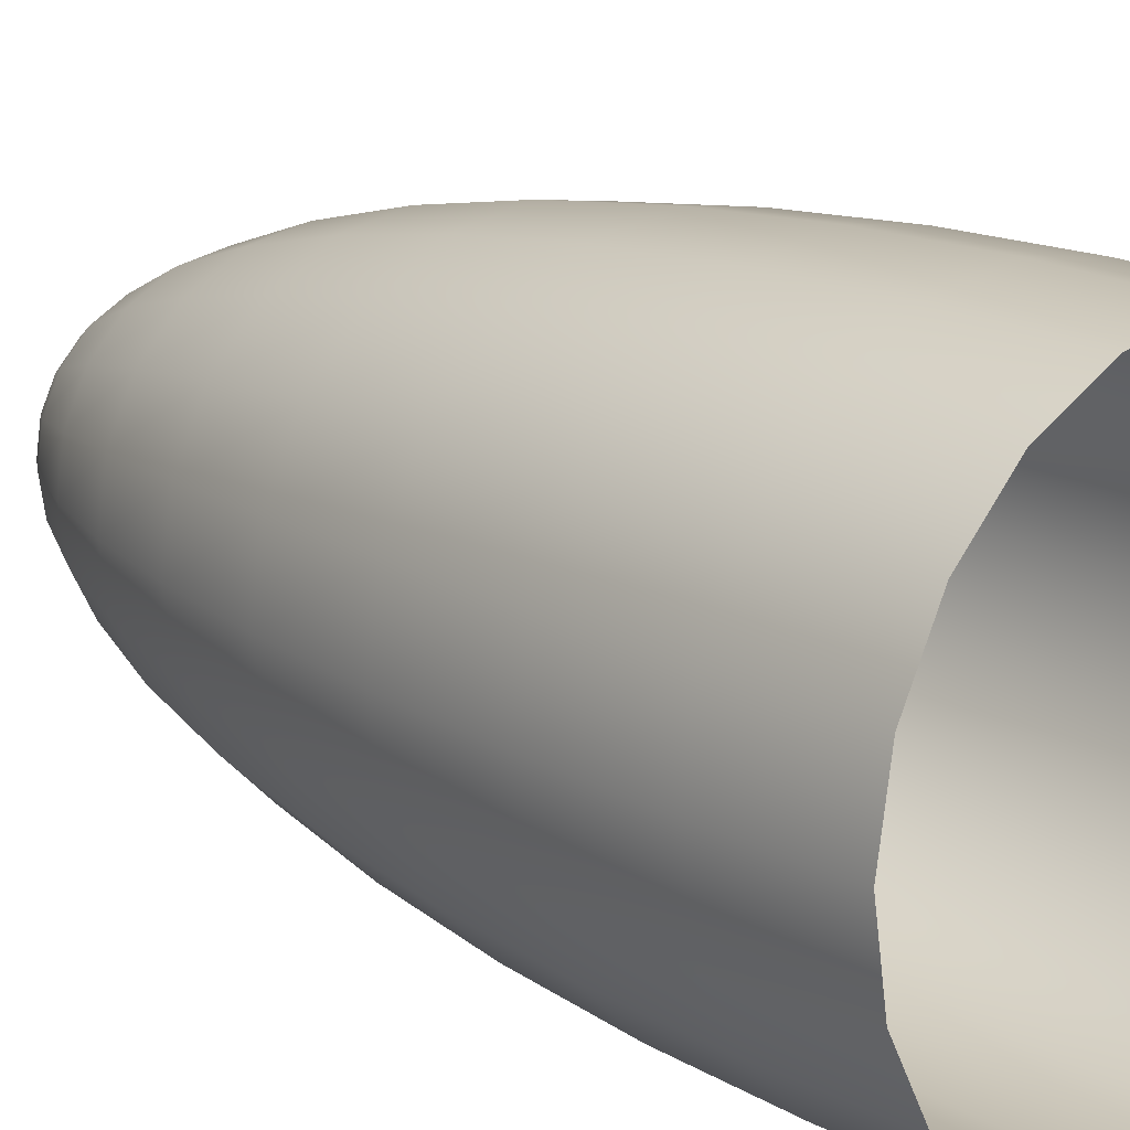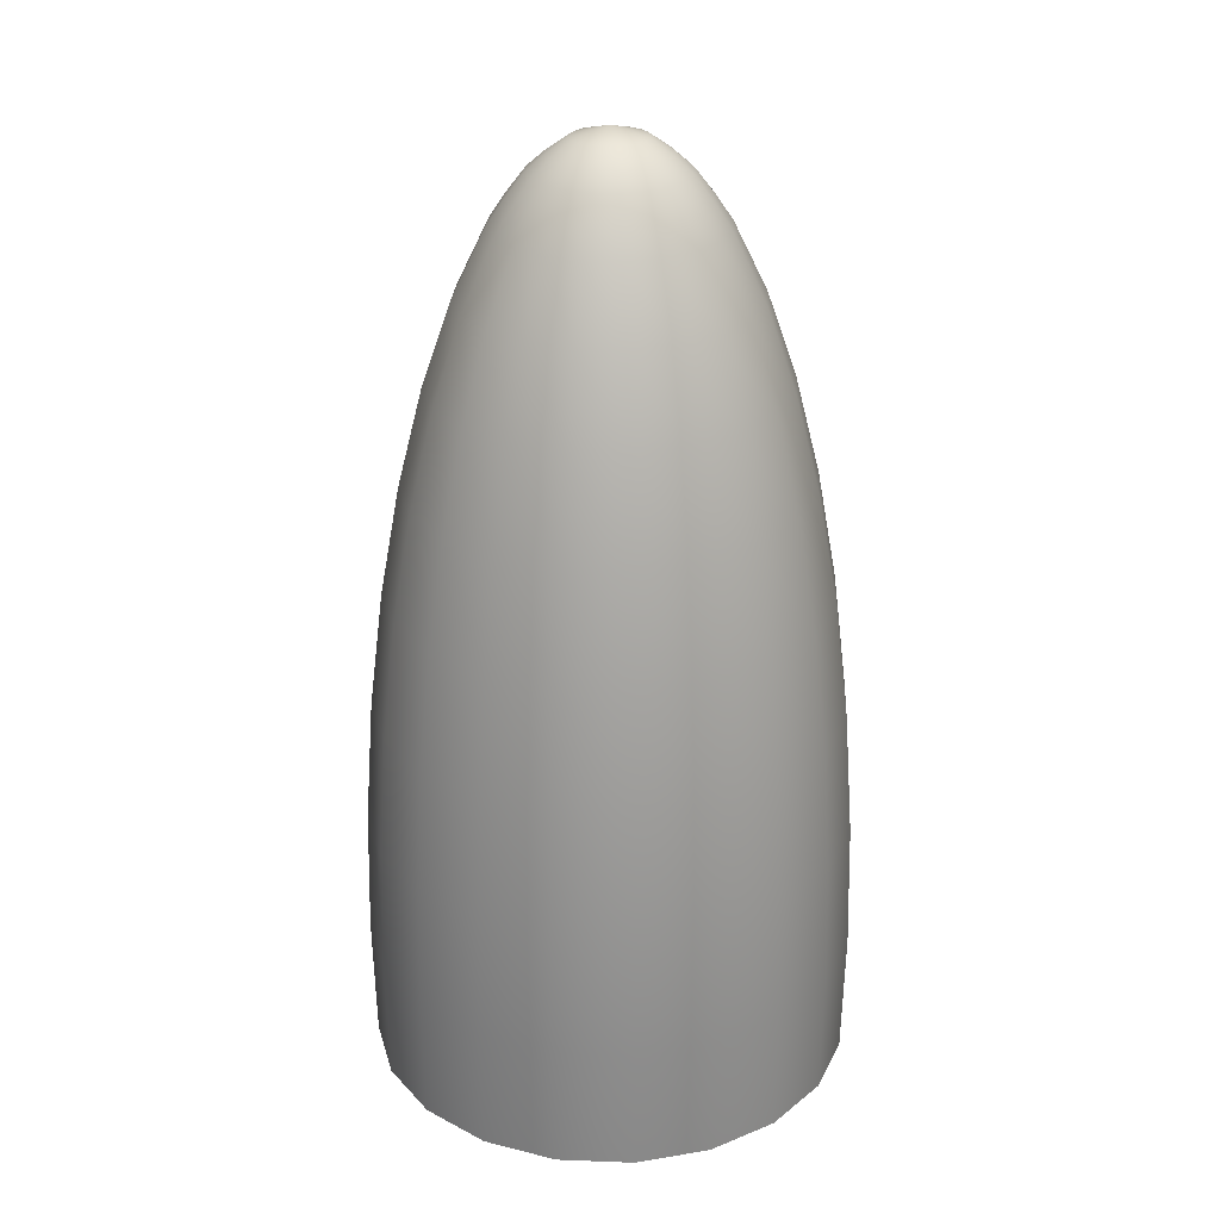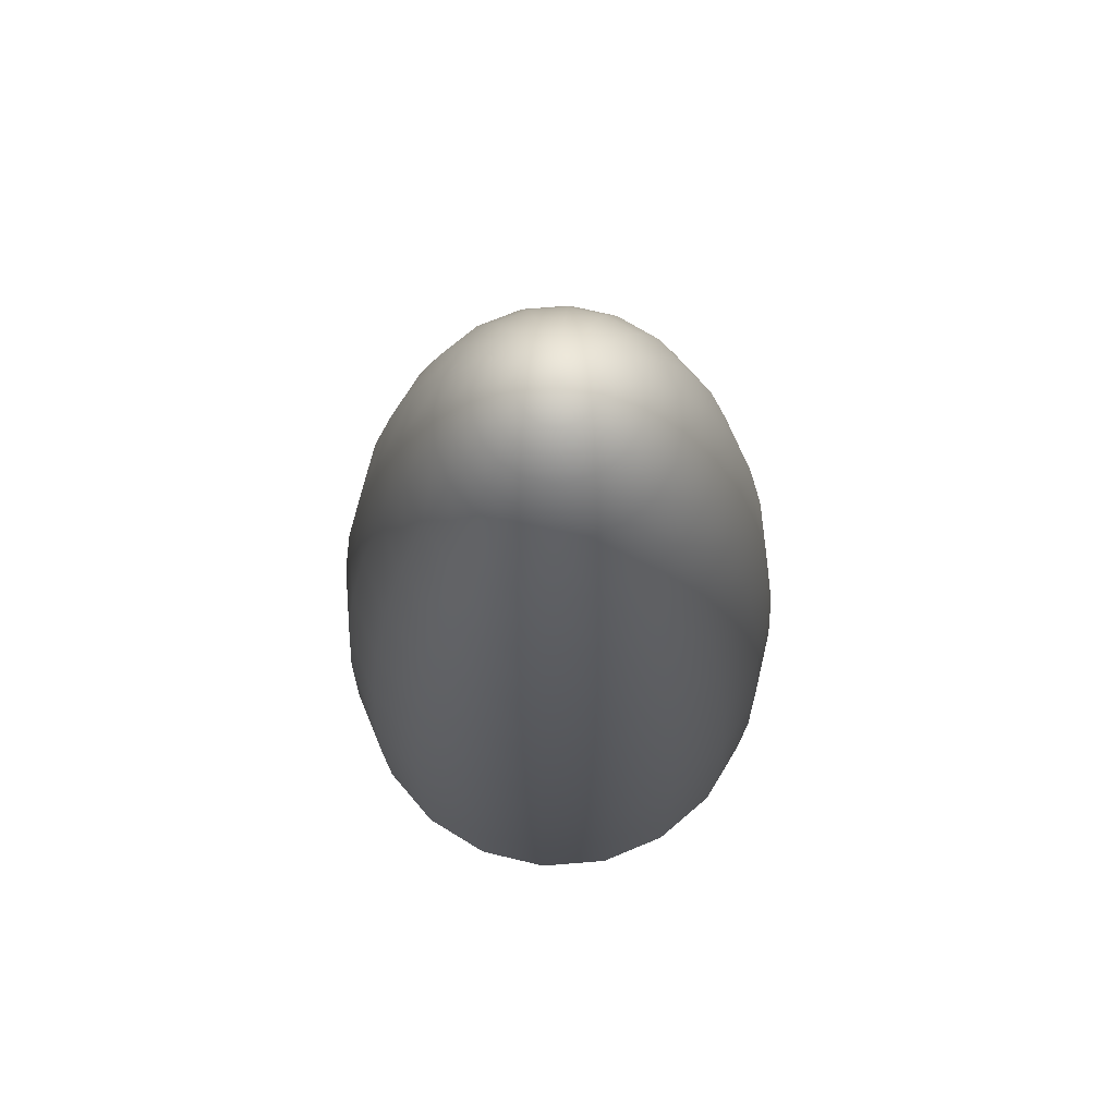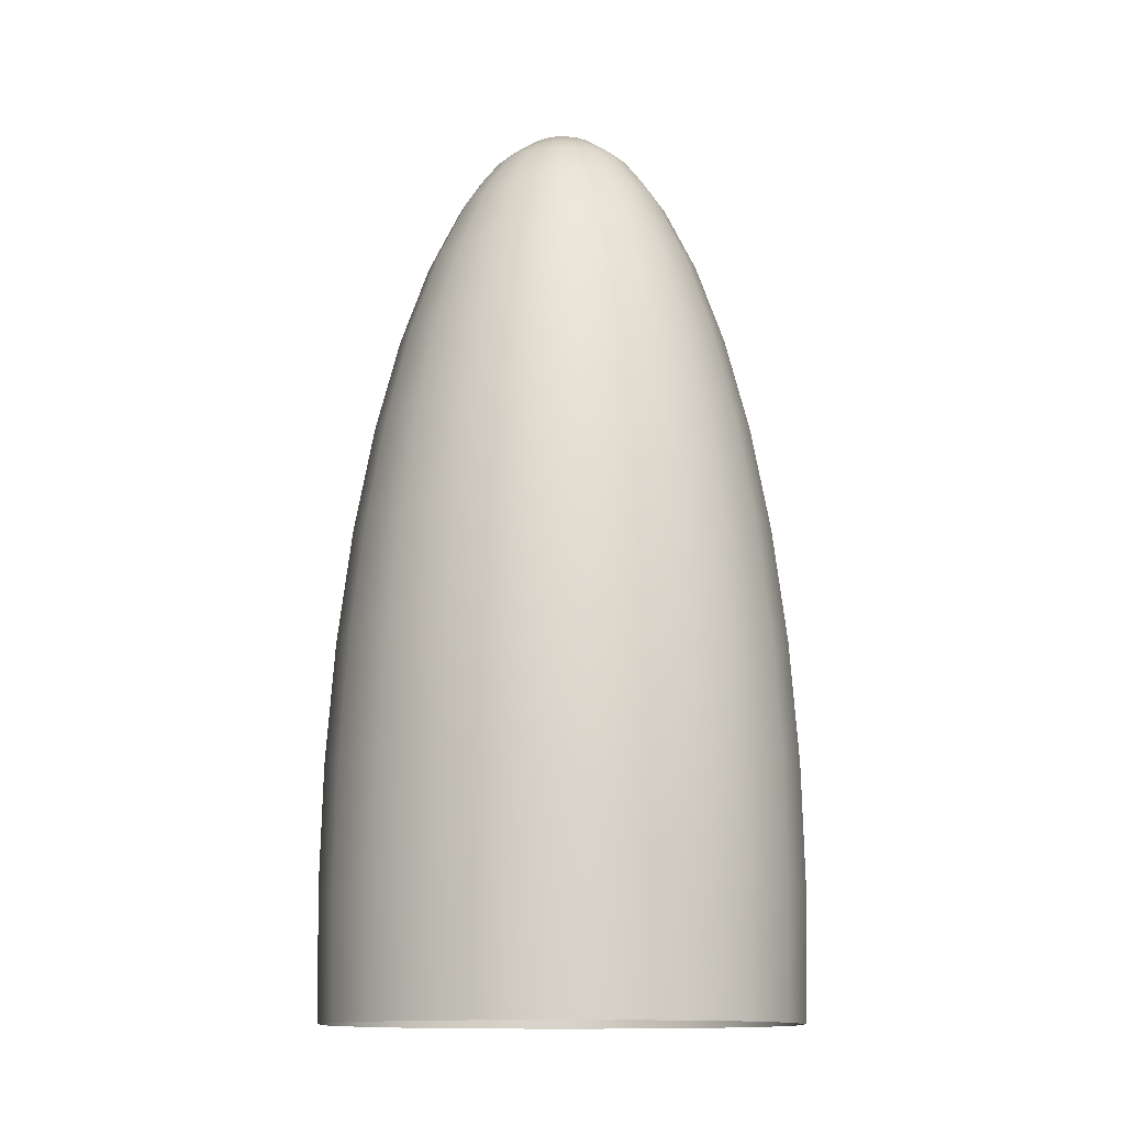
<metadata>
{"format":"obj","ext":"obj","renderer":"f3d","projection":"perspective","resolution":1024,"background":"white","views":[{"elev":17.3,"azim":137.0,"up":"+Y"},{"elev":26.0,"azim":174.4,"up":"+Z"},{"elev":71.7,"azim":94.4,"up":"+Z"},{"elev":-13.1,"azim":-169.9,"up":"+Z"}]}
</metadata>
<code>
g Bullet
v 0 0.2963 -1.156
v 0.09156 0.2818 -1.156
v 0.09271 0.2853 -1
v 0 0.3 -1
v 0.09156 0.2818 -0.8436
v -3.288e-08 0.2963 -0.8436
v 0.08817 0.2714 -0.691
v 0 0.2853 -0.691
v 0.0826 0.2542 -0.546
v 0 0.2673 -0.546
v 0.075 0.2308 -0.4122
v -1.499e-08 0.2427 -0.4122
v 0.06555 0.2017 -0.2929
v -1.584e-09 0.2121 -0.2929
v 0.05449 0.1677 -0.191
v -1.499e-08 0.1763 -0.191
v 0.04209 0.1295 -0.109
v -2.394e-08 0.1362 -0.109
v 0.1247 0.1716 -0.2929
v 0.1427 0.1964 -0.4122
v 0.1571 0.2163 -0.546
v 0.1677 0.2308 -0.691
v 0.1742 0.2397 -0.8436
v 0.1763 0.2427 -1
v 0.1742 0.2397 -1.156
v 0.08005 0.1102 -0.109
v 0.1036 0.1427 -0.191
v 0.2397 0.1742 -0.8436
v 0.2427 0.1763 -1
v 0.2397 0.1742 -1.156
v 0.1102 0.08005 -0.109
v 0.1427 0.1036 -0.191
v 0.1716 0.1247 -0.2929
v 0.1964 0.1427 -0.4122
v 0.2163 0.1571 -0.546
v 0.2308 0.1677 -0.691
v 0.2017 0.06555 -0.2929
v 0.2308 0.075 -0.4122
v 0.2542 0.0826 -0.546
v 0.2714 0.08817 -0.691
v 0.2818 0.09156 -0.8436
v 0.2853 0.0927 -1
v 0.2818 0.09156 -1.156
v 0.2853 -3.058e-07 -0.691
v 0.2963 -2.88e-07 -0.8436
v 0.3 -2.969e-07 -1
v 0.2963 -2.969e-07 -1.156
v 0.2121 -2.924e-07 -0.2929
v 0.1763 -2.745e-07 -0.191
v 0.1677 0.05449 -0.191
v 0.1362 -2.701e-07 -0.109
v 0.1295 0.04209 -0.109
v 0.1677 -0.05449 -0.191
v 0.2017 -0.06555 -0.2929
v 0.2427 -2.611e-07 -0.4122
v 0.2673 -3.058e-07 -0.546
v 0.2308 -0.075 -0.4122
v 0.2542 -0.0826 -0.546
v 0.2714 -0.08817 -0.691
v 0.2818 -0.09156 -0.8436
v 0.2853 -0.09271 -1
v 0.2818 -0.09156 -1.156
v 0.2163 -0.1571 -0.546
v 0.2308 -0.1677 -0.691
v 0.2397 -0.1742 -0.8436
v 0.2427 -0.1763 -1
v 0.2397 -0.1742 -1.156
v 0.1964 -0.1427 -0.4122
v 0.1716 -0.1247 -0.2929
v 0.1427 -0.1036 -0.191
v 0.1102 -0.08006 -0.109
v 0.1295 -0.04209 -0.109
v 0.08005 -0.1102 -0.109
v 0.1036 -0.1427 -0.191
v 0.1247 -0.1716 -0.2929
v 0.1427 -0.1964 -0.4122
v 0.1571 -0.2163 -0.546
v 0.1677 -0.2308 -0.691
v 0.1742 -0.2397 -0.8436
v 0.1763 -0.2427 -1
v 0.1742 -0.2397 -1.156
v 0.0826 -0.2542 -0.546
v 0.08817 -0.2714 -0.691
v 0.09156 -0.2818 -0.8436
v 0.09271 -0.2853 -1
v 0.09156 -0.2818 -1.156
v 0.075 -0.2308 -0.4122
v 0.06555 -0.2018 -0.2929
v 0.05449 -0.1677 -0.191
v 0.04209 -0.1295 -0.109
v -3.288e-08 -0.3 -1
v -2.394e-08 -0.2963 -1.156
v 1.183e-08 -0.1362 -0.109
v 1.63e-08 -0.1763 -0.191
v -1.946e-08 -0.2121 -0.2929
v 2.077e-08 -0.2427 -0.4122
v -2.394e-08 -0.2673 -0.546
v -2.394e-08 -0.2853 -0.691
v 2.887e-09 -0.2963 -0.8436
v -0.075 -0.2308 -0.4122
v -0.0826 -0.2542 -0.546
v -0.08817 -0.2714 -0.691
v -0.09156 -0.2818 -0.8436
v -0.09271 -0.2853 -1
v -0.09156 -0.2818 -1.156
v -0.06555 -0.2018 -0.2929
v -0.1763 -0.2427 -1
v -0.1742 -0.2397 -1.156
v -0.1247 -0.1716 -0.2929
v -0.1036 -0.1427 -0.191
v -0.05449 -0.1677 -0.191
v -0.04209 -0.1295 -0.109
v -0.08005 -0.1102 -0.109
v -0.1742 -0.2397 -0.8436
v -0.1677 -0.2308 -0.691
v -0.1571 -0.2163 -0.546
v -0.1427 -0.1964 -0.4122
v -0.1964 -0.1427 -0.4122
v -0.2163 -0.1571 -0.546
v -0.2308 -0.1677 -0.691
v -0.2397 -0.1742 -0.8436
v -0.2427 -0.1763 -1
v -0.2397 -0.1742 -1.156
v -0.1716 -0.1247 -0.2929
v -0.1427 -0.1036 -0.191
v -0.1102 -0.08006 -0.109
v -0.2818 -0.09156 -0.8436
v -0.2853 -0.09271 -1
v -0.2818 -0.09156 -1.156
v -0.1295 -0.04209 -0.109
v -0.1677 -0.05449 -0.191
v -0.2017 -0.06555 -0.2929
v -0.2308 -0.075 -0.4122
v -0.2542 -0.0826 -0.546
v -0.2714 -0.08817 -0.691
v -0.2121 -2.835e-07 -0.2929
v -0.2427 -2.88e-07 -0.4122
v -0.2673 -2.522e-07 -0.546
v -0.2853 -2.611e-07 -0.691
v -0.2963 -2.88e-07 -0.8436
v -0.3 -2.701e-07 -1
v -0.2963 -2.522e-07 -1.156
v -0.1763 -2.969e-07 -0.191
v -0.1362 -2.924e-07 -0.109
v -0.1159 -2.881e-07 -0.07897
v -0.1102 -0.03582 -0.07897
v -0.09271 -2.835e-07 -0.04894
v -0.08817 -0.02865 -0.04894
v -0.09377 -0.06813 -0.07897
v -0.075 -0.05449 -0.04894
v -0.06813 -0.09377 -0.07897
v -0.05449 -0.075 -0.04894
v -0.03582 -0.1102 -0.07897
v -0.02865 -0.08817 -0.04894
v 9.716e-09 -0.1159 -0.07897
v 7.357e-09 -0.09271 -0.04894
v 0.03582 -0.1102 -0.07897
v 0.02865 -0.08817 -0.04894
v 0.06813 -0.09377 -0.07897
v 0.05449 -0.075 -0.04894
v 0.09377 -0.06813 -0.07897
v 0.075 -0.05449 -0.04894
v 0.1102 -0.03582 -0.07897
v 0.08817 -0.02865 -0.04894
v 0.1159 -2.757e-07 -0.07897
v 0.09271 -2.812e-07 -0.04894
v 0.1102 0.03582 -0.07897
v 0.08817 0.02865 -0.04894
v 0.09377 0.06813 -0.07897
v 0.075 0.05449 -0.04894
v 0.06813 0.09377 -0.07897
v 0.05449 0.075 -0.04894
v 0.03582 0.1102 -0.07897
v 0.02865 0.08817 -0.04894
v -1.518e-08 0.1159 -0.07897
v -6.054e-09 0.09271 -0.04894
v -0.03582 0.1102 -0.07897
v -0.02865 0.08817 -0.04894
v -0.06813 0.09377 -0.07897
v -0.05449 0.075 -0.04894
v -0.09377 0.06813 -0.07897
v -0.075 0.05449 -0.04894
v -0.1102 0.03582 -0.07897
v -0.08817 0.02865 -0.04894
v -0.1159 -2.881e-07 -0.07897
v -0.09271 -2.835e-07 -0.04894
v -5.523e-09 0.07143 -0.03063
v -0.02207 0.06793 -0.03063
v -4.903e-09 0.04516 -0.01231
v 0.01396 0.04295 -0.01231
v -2.29e-07 -3.589e-07 0
v 0.02207 0.06793 -0.03063
v 0.02655 0.03654 -0.01231
v -2.29e-07 -3.589e-07 0
v 0.04198 0.05778 -0.03063
v 0.03654 0.02654 -0.01231
v 0.05779 0.04198 -0.03063
v -2.29e-07 -3.589e-07 0
v 0.04295 0.01396 -0.01231
v -2.29e-07 -3.589e-07 0
v 0.06793 0.02207 -0.03063
v 0.04516 -2.836e-07 -0.01231
v 0.07143 -2.824e-07 -0.03063
v -2.29e-07 -3.589e-07 0
v 0.04295 -0.01396 -0.01231
v -2.29e-07 -3.589e-07 0
v 0.06793 -0.02207 -0.03063
v 0.03654 -0.02655 -0.01231
v -2.29e-07 -3.589e-07 0
v 0.05779 -0.04198 -0.03063
v 0.02655 -0.03654 -0.01231
v -2.29e-07 -3.589e-07 0
v 0.04198 -0.05779 -0.03063
v 0.01396 -0.04295 -0.01231
v -2.29e-07 -3.589e-07 0
v 0.02207 -0.06793 -0.03063
v 4.776e-09 -0.04516 -0.01231
v -2.29e-07 -3.589e-07 0
v 6.482e-09 -0.07143 -0.03063
v -0.01396 -0.04295 -0.01231
v -2.29e-07 -3.589e-07 0
v -0.02207 -0.06793 -0.03063
v -0.02655 -0.03654 -0.01231
v -2.29e-07 -3.589e-07 0
v -0.04198 -0.05779 -0.03063
v -0.03654 -0.02655 -0.01231
v -2.29e-07 -3.589e-07 0
v -0.05779 -0.04198 -0.03063
v -0.04295 -0.01396 -0.01231
v -2.29e-07 -3.589e-07 0
v -0.06793 -0.02207 -0.03063
v -0.04516 -2.889e-07 -0.01231
v -2.29e-07 -3.589e-07 0
v -0.07143 -2.864e-07 -0.03063
v -0.2963 -2.88e-07 -0.8436
v -0.2818 0.09156 -0.8436
v -0.2714 0.08817 -0.691
v -0.2853 -2.611e-07 -0.691
v -0.3 -2.701e-07 -1
v -0.2853 0.0927 -1
v -0.2963 -2.522e-07 -1.156
v -0.2818 0.09156 -1.156
v -0.2542 0.0826 -0.546
v -0.2673 -2.522e-07 -0.546
v -0.2308 0.075 -0.4122
v -0.2427 -2.88e-07 -0.4122
v -0.2017 0.06555 -0.2929
v -0.2121 -2.835e-07 -0.2929
v -0.1677 0.05449 -0.191
v -0.1763 -2.969e-07 -0.191
v -0.1295 0.04209 -0.109
v -0.1362 -2.924e-07 -0.109
v -0.1427 0.1036 -0.191
v -0.1716 0.1247 -0.2929
v -0.1964 0.1427 -0.4122
v -0.2163 0.1571 -0.546
v -0.2308 0.1677 -0.691
v -0.2397 0.1742 -0.8436
v -0.2427 0.1763 -1
v -0.2397 0.1742 -1.156
v -0.1102 0.08005 -0.109
v -0.1677 0.2308 -0.691
v -0.1742 0.2397 -0.8436
v -0.1763 0.2427 -1
v -0.1742 0.2397 -1.156
v -0.1427 0.1964 -0.4122
v -0.1247 0.1716 -0.2929
v -0.1036 0.1427 -0.191
v -0.08005 0.1102 -0.109
v -0.05449 0.1677 -0.191
v -0.06555 0.2017 -0.2929
v -0.075 0.2308 -0.4122
v -0.1571 0.2163 -0.546
v -0.0826 0.2542 -0.546
v -0.08817 0.2714 -0.691
v -0.09156 0.2818 -0.8436
v -0.09271 0.2853 -1
v -0.09156 0.2818 -1.156
v -0.04209 0.1295 -0.109
v -0.07143 -2.864e-07 -0.03063
v -0.06793 0.02207 -0.03063
v -0.04295 0.01396 -0.01231
v -0.04516 -2.889e-07 -0.01231
v -2.29e-07 -3.589e-07 0
v -0.03654 0.02654 -0.01231
v -2.29e-07 -3.589e-07 0
v -0.05779 0.04198 -0.03063
v -0.02655 0.03654 -0.01231
v -2.29e-07 -3.589e-07 0
v -0.04198 0.05778 -0.03063
v -0.01396 0.04295 -0.01231
v -2.29e-07 -3.589e-07 0
v -2.29e-07 -3.589e-07 0
g Bullet_0
f 3 2 1
f 4 3 1
f 5 3 4
f 6 5 4
f 7 5 6
f 8 7 6
f 9 7 8
f 10 9 8
f 11 9 10
f 12 11 10
f 13 11 12
f 14 13 12
f 15 13 14
f 16 15 14
f 17 15 16
f 18 17 16
f 13 19 11
f 19 20 11
f 11 20 9
f 20 21 9
f 9 21 7
f 21 22 7
f 7 22 5
f 22 23 5
f 5 23 3
f 23 24 3
f 3 24 2
f 24 25 2
f 17 26 15
f 26 27 15
f 27 19 13
f 15 27 13
f 23 28 24
f 28 29 24
f 24 29 25
f 29 30 25
f 26 31 27
f 31 32 27
f 27 32 19
f 32 33 19
f 19 33 20
f 33 34 20
f 20 34 21
f 34 35 21
f 21 35 22
f 35 36 22
f 36 28 23
f 22 36 23
f 33 37 34
f 37 38 34
f 34 38 35
f 38 39 35
f 35 39 36
f 39 40 36
f 36 40 28
f 40 41 28
f 28 41 29
f 41 42 29
f 29 42 30
f 42 43 30
f 40 44 41
f 44 45 41
f 41 45 42
f 45 46 42
f 42 46 43
f 46 47 43
f 37 48 38
f 49 48 37
f 50 49 37
f 51 49 50
f 52 51 50
f 52 50 32
f 31 52 32
f 32 50 33
f 50 37 33
f 49 53 48
f 53 54 48
f 48 54 55
f 48 55 38
f 38 55 39
f 55 56 39
f 39 56 40
f 56 44 40
f 54 57 55
f 55 57 56
f 57 58 56
f 56 58 44
f 58 59 44
f 44 59 45
f 59 60 45
f 45 60 46
f 60 61 46
f 46 61 47
f 61 62 47
f 58 63 59
f 63 64 59
f 59 64 60
f 64 65 60
f 60 65 61
f 65 66 61
f 61 66 62
f 66 67 62
f 68 63 58
f 57 68 58
f 69 68 57
f 54 69 57
f 70 69 54
f 53 70 54
f 71 70 53
f 72 71 53
f 72 53 49
f 51 72 49
f 71 73 70
f 73 74 70
f 70 74 69
f 74 75 69
f 69 75 68
f 75 76 68
f 68 76 63
f 76 77 63
f 63 77 64
f 77 78 64
f 64 78 65
f 78 79 65
f 65 79 66
f 79 80 66
f 66 80 67
f 80 81 67
f 77 82 78
f 82 83 78
f 78 83 79
f 83 84 79
f 79 84 80
f 84 85 80
f 80 85 81
f 85 86 81
f 87 82 77
f 76 87 77
f 88 87 76
f 75 88 76
f 89 88 75
f 74 89 75
f 90 89 74
f 73 90 74
f 85 91 86
f 91 92 86
f 90 93 89
f 93 94 89
f 89 94 88
f 94 95 88
f 88 95 87
f 95 96 87
f 87 96 82
f 96 97 82
f 82 97 83
f 97 98 83
f 83 98 84
f 98 99 84
f 99 91 85
f 84 99 85
f 96 100 97
f 100 101 97
f 97 101 98
f 101 102 98
f 98 102 99
f 102 103 99
f 99 103 91
f 103 104 91
f 91 104 92
f 104 105 92
f 106 100 96
f 104 107 105
f 107 108 105
f 106 109 100
f 110 109 106
f 111 110 106
f 111 106 95
f 94 111 95
f 112 111 94
f 93 112 94
f 95 106 96
f 113 110 111
f 112 113 111
f 114 107 104
f 103 114 104
f 115 114 103
f 102 115 103
f 116 115 102
f 101 116 102
f 117 116 101
f 109 117 100
f 100 117 101
f 117 118 116
f 118 119 116
f 116 119 115
f 119 120 115
f 115 120 114
f 120 121 114
f 114 121 107
f 121 122 107
f 107 122 108
f 122 123 108
f 124 118 117
f 109 124 117
f 125 124 109
f 110 125 109
f 126 125 110
f 113 126 110
f 121 127 122
f 127 128 122
f 122 128 123
f 128 129 123
f 126 130 125
f 130 131 125
f 125 131 124
f 131 132 124
f 124 132 118
f 132 133 118
f 118 133 119
f 133 134 119
f 119 134 120
f 134 135 120
f 135 127 121
f 120 135 121
f 132 136 133
f 136 137 133
f 133 137 134
f 137 138 134
f 134 138 135
f 138 139 135
f 135 139 127
f 139 140 127
f 127 140 128
f 140 141 128
f 128 141 129
f 141 142 129
f 143 136 132
f 131 143 132
f 144 143 131
f 130 144 131
f 145 144 130
f 146 145 130
f 147 145 146
f 148 147 146
f 148 146 149
f 150 148 149
f 150 149 151
f 152 150 151
f 152 151 153
f 154 152 153
f 154 153 155
f 156 154 155
f 156 155 157
f 158 156 157
f 158 157 159
f 160 158 159
f 160 159 161
f 162 160 161
f 162 161 163
f 164 162 163
f 164 163 165
f 166 164 165
f 166 165 167
f 168 166 167
f 168 167 169
f 170 168 169
f 170 169 171
f 172 170 171
f 172 171 173
f 174 172 173
f 174 173 175
f 176 174 175
f 176 175 177
f 178 176 177
f 178 177 179
f 180 178 179
f 180 179 181
f 182 180 181
f 182 181 183
f 184 182 183
f 184 183 185
f 186 184 185
f 187 176 178
f 188 187 178
f 188 178 180
f 189 187 188
f 189 190 187
f 191 190 189
f 190 192 187
f 190 193 192
f 194 193 190
f 193 195 192
f 193 196 195
f 196 197 195
f 198 196 193
f 196 199 197
f 200 199 196
f 199 201 197
f 199 202 201
f 202 203 201
f 204 202 199
f 202 205 203
f 206 205 202
f 205 207 203
f 205 208 207
f 209 208 205
f 208 210 207
f 208 211 210
f 212 211 208
f 211 213 210
f 211 214 213
f 215 214 211
f 214 216 213
f 214 217 216
f 218 217 214
f 217 219 216
f 217 220 219
f 221 220 217
f 220 222 219
f 220 223 222
f 224 223 220
f 223 225 222
f 223 226 225
f 227 226 223
f 226 228 225
f 226 229 228
f 230 229 226
f 229 231 228
f 229 232 231
f 233 232 229
f 232 234 231
f 231 234 148
f 234 147 148
f 231 148 150
f 228 231 150
f 228 150 152
f 225 228 152
f 225 152 154
f 222 225 154
f 222 154 156
f 219 222 156
f 219 156 158
f 216 219 158
f 216 158 160
f 213 216 160
f 213 160 162
f 210 213 162
f 210 162 164
f 207 210 164
f 207 164 166
f 203 207 166
f 203 166 168
f 201 203 168
f 201 168 170
f 197 201 170
f 197 170 172
f 195 197 172
f 195 172 174
f 192 195 174
f 192 174 176
f 187 192 176
f 237 236 235
f 238 237 235
f 235 236 239
f 236 240 239
f 239 240 241
f 240 242 241
f 243 237 238
f 244 243 238
f 245 243 244
f 246 245 244
f 247 245 246
f 248 247 246
f 249 247 248
f 250 249 248
f 251 249 250
f 252 251 250
f 249 253 247
f 253 254 247
f 247 254 245
f 254 255 245
f 245 255 243
f 255 256 243
f 243 256 237
f 256 257 237
f 237 257 236
f 257 258 236
f 236 258 240
f 258 259 240
f 240 259 242
f 259 260 242
f 261 253 249
f 251 261 249
f 257 262 258
f 262 263 258
f 258 263 259
f 263 264 259
f 259 264 260
f 264 265 260
f 255 266 256
f 267 266 255
f 254 267 255
f 268 267 254
f 253 268 254
f 269 268 253
f 261 269 253
f 268 270 267
f 270 271 267
f 267 271 266
f 271 272 266
f 266 272 273
f 266 273 256
f 273 262 257
f 256 273 257
f 272 274 273
f 273 274 262
f 274 275 262
f 262 275 263
f 275 276 263
f 263 276 264
f 276 277 264
f 264 277 265
f 277 278 265
f 274 10 275
f 10 8 275
f 275 8 276
f 8 6 276
f 276 6 277
f 6 4 277
f 277 4 278
f 4 1 278
f 12 10 274
f 272 12 274
f 14 12 272
f 271 14 272
f 16 14 271
f 270 16 271
f 18 16 270
f 279 18 270
f 279 270 268
f 269 279 268
f 175 18 279
f 177 175 279
f 177 279 269
f 179 177 269
f 179 269 261
f 181 179 261
f 181 261 251
f 183 181 251
f 183 251 252
f 185 183 252
f 175 173 18
f 173 17 18
f 173 171 17
f 171 26 17
f 171 169 26
f 169 31 26
f 169 167 31
f 167 52 31
f 167 165 52
f 165 51 52
f 165 163 51
f 163 72 51
f 163 161 72
f 161 71 72
f 161 159 71
f 159 73 71
f 159 157 73
f 157 90 73
f 157 155 90
f 155 93 90
f 155 153 93
f 153 112 93
f 153 151 112
f 151 113 112
f 151 149 113
f 149 126 113
f 149 146 126
f 146 130 126
f 282 281 280
f 283 282 280
f 284 282 283
f 282 285 281
f 286 285 282
f 285 287 281
f 285 288 287
f 289 288 285
f 288 290 287
f 288 291 290
f 292 291 288
f 291 188 290
f 291 189 188
f 293 189 291
f 290 188 180
f 290 180 182
f 287 290 182
f 287 182 184
f 281 287 184
f 281 184 186
f 280 281 186

</code>
